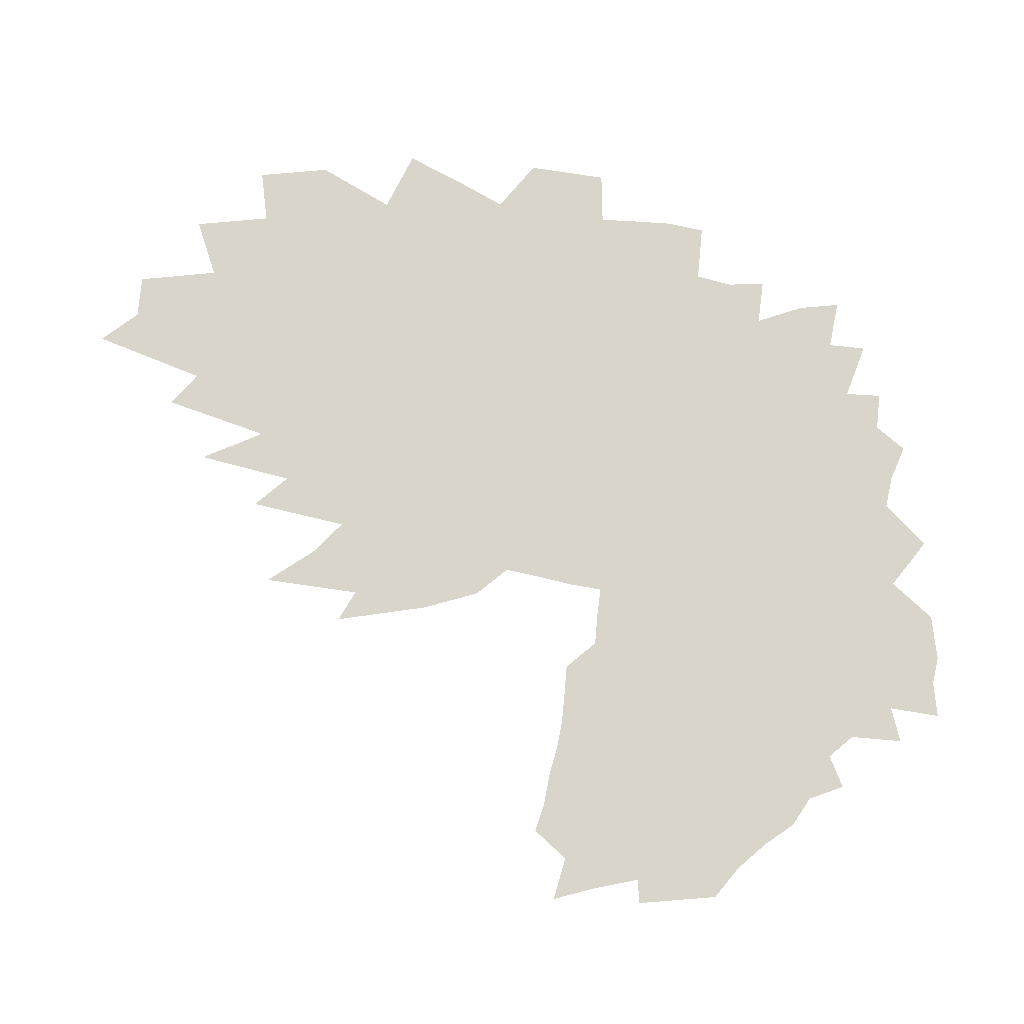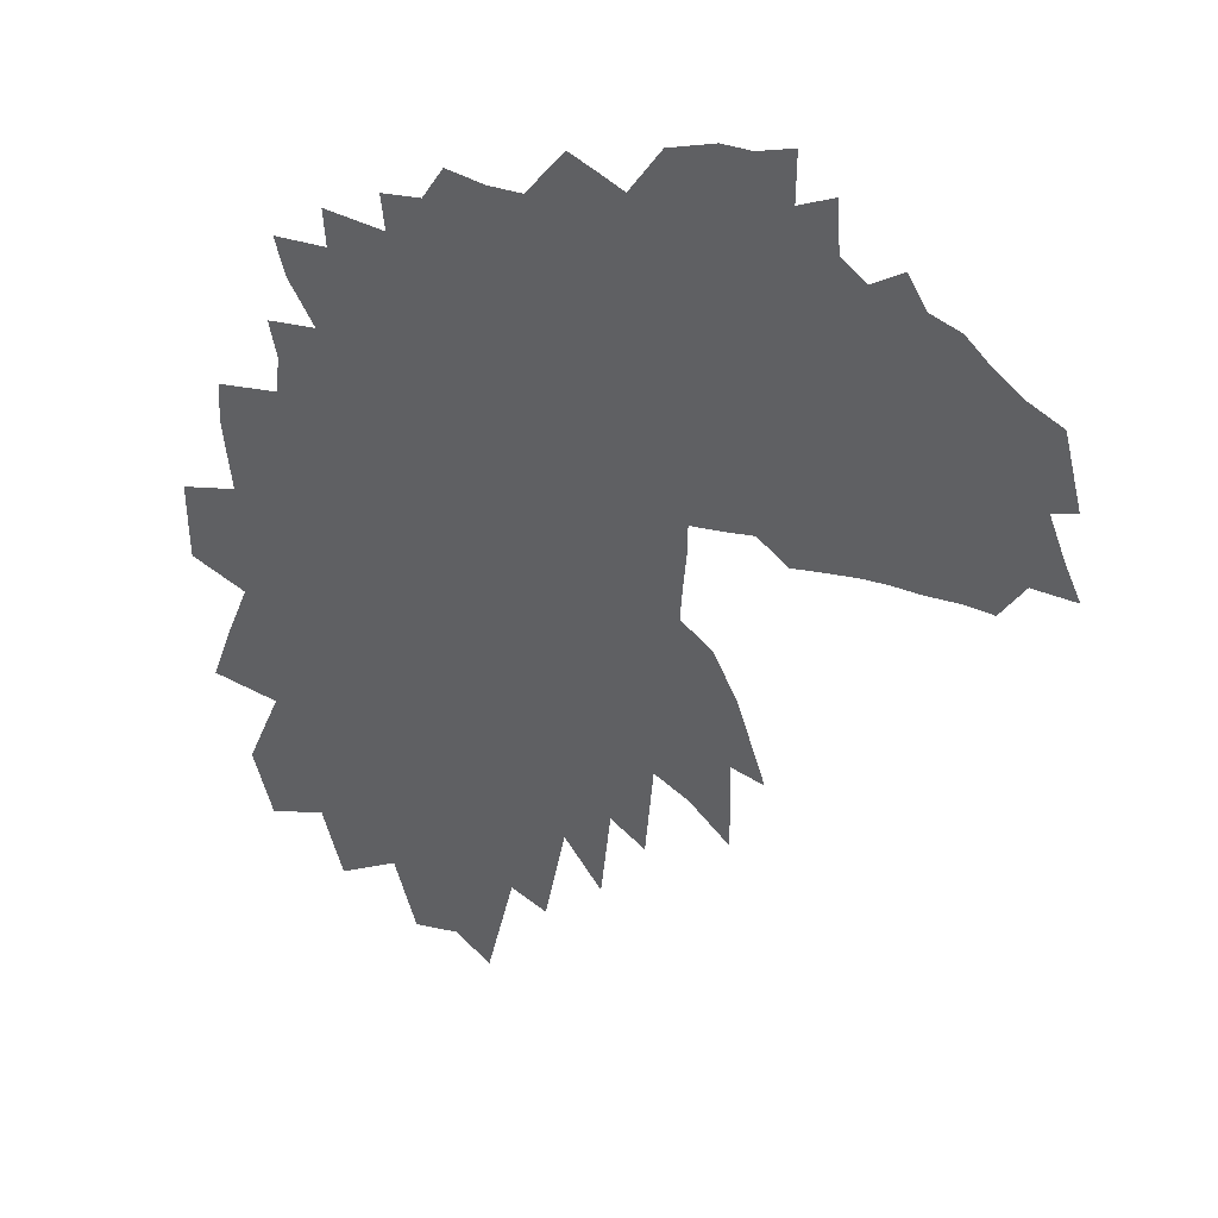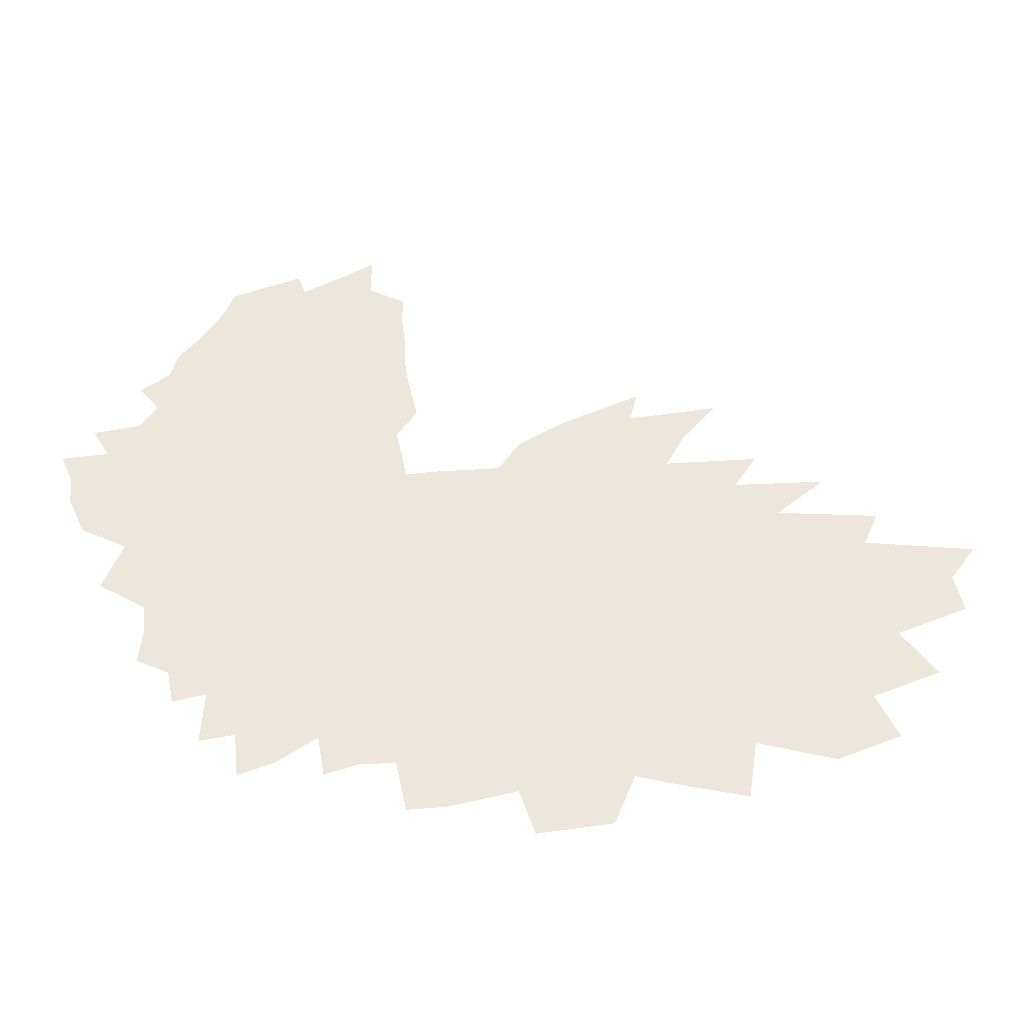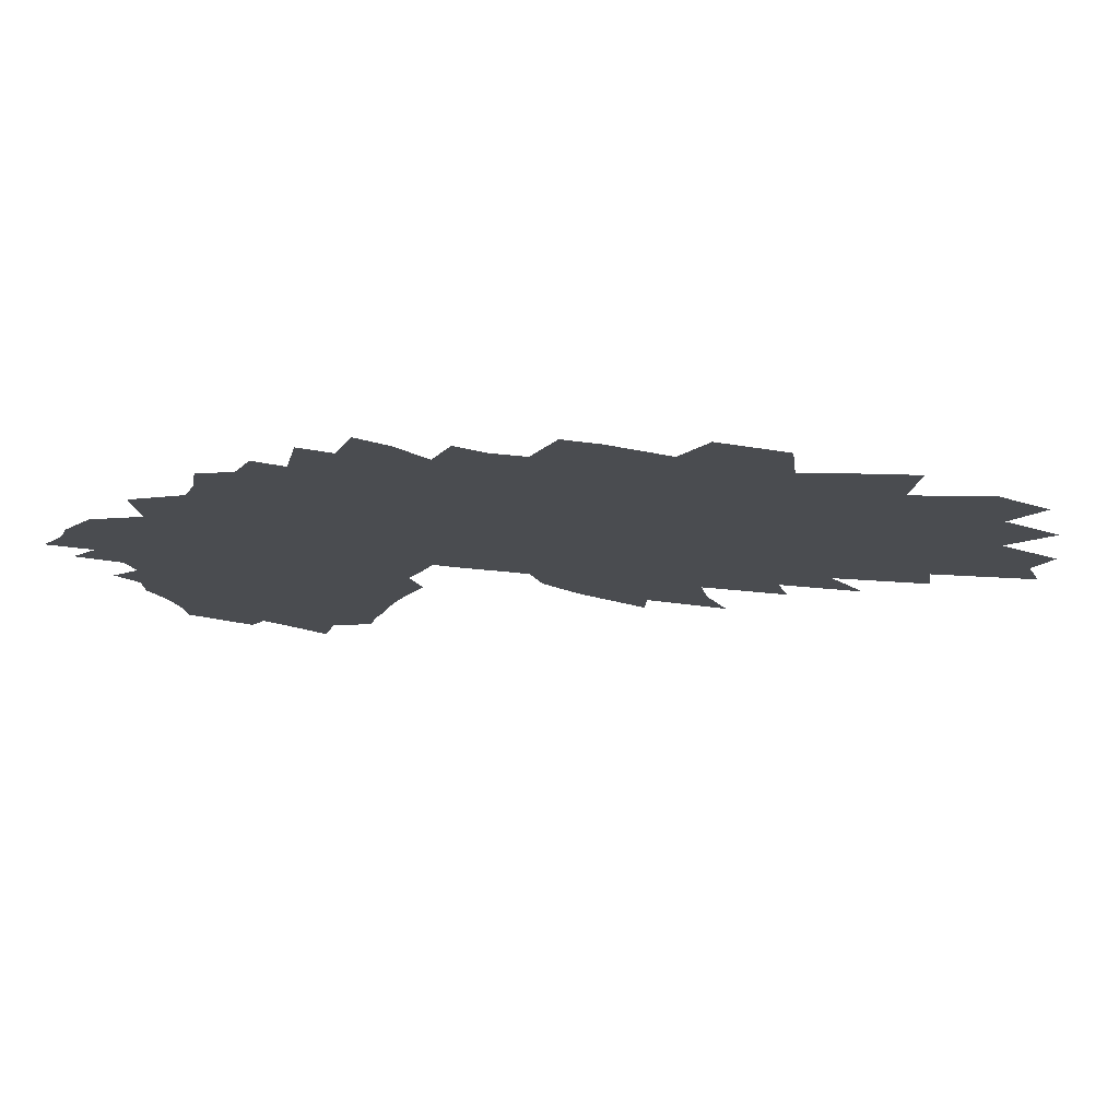
<metadata>
{"format":"obj","ext":"obj","renderer":"f3d","projection":"perspective","resolution":1024,"background":"white","views":[{"elev":74.5,"azim":99.1,"up":"+Z"},{"elev":38.5,"azim":18.7,"up":"+Y"},{"elev":50.4,"azim":-98.6,"up":"+Z"},{"elev":-14.9,"azim":-113.8,"up":"+Z"}]}
</metadata>
<code>
v 463.1 388.1 0
v 463 417.1 0
v 463 446 0
v 470.7 286.4 0
v 485.1 327 0
v 500.4 366.1 0
v 507.4 398.1 0
v 507.6 426.1 0
v 500.4 452.6 0
v 497.6 480.2 0
v 495.1 507.8 0
v 496.9 535.8 0
v 492.5 215.8 0
v 515.8 272.4 0
v 529.1 313 0
v 540 348.8 0
v 549.9 381.7 0
v 550.1 407.8 0
v 547.1 433.1 0
v 542.5 458.5 0
v 538.1 484.5 0
v 541.9 511.7 0
v 538 538.3 0
v 541 564.9 0
v 536 592 0
v 505.7 164.3 0
v 537.7 238.1 0
v 557.8 289.3 0
v 567.8 325.1 0
v 573.9 355.8 0
v 583.1 388.1 0
v 585.4 414.3 0
v 586.5 439.4 0
v 582.8 463.8 0
v 582.8 489 0
v 582.9 514.3 0
v 583.2 539.3 0
v 577 565.4 0
v 568.9 593 0
v 552 626 0
v 544.8 655.2 0
v 543.6 175.1 0
v 571.3 245.1 0
v 589.9 296.2 0
v 599.3 331.6 0
v 606.4 363 0
v 613.9 393.4 0
v 616.3 418.8 0
v 616.2 442.9 0
v 614.7 466.8 0
v 611.9 490.9 0
v 613.6 515.8 0
v 612.5 540.3 0
v 613.3 564.8 0
v 604 592.2 0
v 598.8 619.1 0
v 580.7 653.7 0
v 579.1 681.1 0
v 557.6 120.5 0
v 582.1 191 0
v 604.7 254.6 0
v 619.8 301.8 0
v 629.7 338.3 0
v 637.6 370.3 0
v 642.3 397.5 0
v 644.8 422.3 0
v 646.3 446.2 0
v 645.3 469.3 0
v 643 492.8 0
v 644.9 517.1 0
v 646.9 540.8 0
v 646 564 0
v 639.6 589.7 0
v 634.6 615.9 0
v 631.6 641.5 0
v 620.4 672.5 0
v 617.9 698.6 0
v 598.2 141.4 0
v 619 207.5 0
v 636.8 264.6 0
v 649.7 309.5 0
v 659.7 346.8 0
v 664.2 373.8 0
v 668.6 400.6 0
v 671.2 424.9 0
v 673.7 448.6 0
v 672.3 470.9 0
v 668.8 493.8 0
v 673.5 518.2 0
v 672.8 541.4 0
v 671 565 0
v 665.4 590.8 0
v 662.3 615.9 0
v 657.9 642.7 0
v 654.5 669.1 0
v 645.1 700 0
v 659.7 723.2 0
v 613.3 83.79 0
v 632.1 152.2 0
v 652.2 220.4 0
v 664.1 267.1 0
v 675.8 312.1 0
v 682.7 344.6 0
v 688.5 374.9 0
v 691.4 399.6 0
v 694.1 424.1 0
v 696.3 448.7 0
v 698.7 473 0
v 699.2 496 0
v 701 518.9 0
v 700.6 541.1 0
v 699.1 563.8 0
v 695.4 588.3 0
v 691.6 613.6 0
v 686.5 640.9 0
v 686.2 665.7 0
v 683.9 692.4 0
v 686.5 716.4 0
v 644.5 85.98 0
v 665.4 165.9 0
v 679.4 220.8 0
v 691.6 272 0
v 701.2 315 0
v 707.5 347.2 0
v 712.4 375.8 0
v 715.3 400.4 0
v 718 424.9 0
v 719.8 448.6 0
v 723.1 474.5 0
v 723.8 496.8 0
v 724.4 519.1 0
v 723.5 541.5 0
v 722.9 564 0
v 720.6 587.4 0
v 716.7 613.5 0
v 713.2 639.4 0
v 712.2 664.2 0
v 711.3 689.4 0
v 709.9 715 0
v 736.4 748.3 0
v 669.7 61.68 0
v 689.2 145 0
v 704.3 212.5 0
v 715.7 266.7 0
v 723.8 306.5 0
v 730 341.6 0
v 735 374.2 0
v 738.7 401.2 0
v 740.8 424 0
v 743 448.7 0
v 745.1 473.1 0
v 746.3 496.4 0
v 746.7 519.2 0
v 746.3 541.7 0
v 745.8 564.3 0
v 743.4 588.8 0
v 742.1 612.3 0
v 741.1 636.1 0
v 737.2 662.8 0
v 739.8 685.7 0
v 739.4 710.5 0
v 755.3 737.9 0
v 714.7 128.8 0
v 729.7 206.6 0
v 739.3 257 0
v 747.1 299.8 0
v 753.2 339.7 0
v 757.6 371 0
v 761 398.6 0
v 763.6 422.6 0
v 765.9 447.6 0
v 767.8 472.3 0
v 768.8 496.1 0
v 769.5 519.4 0
v 769.5 541.9 0
v 768.3 565.2 0
v 768.8 587.6 0
v 766.7 611 0
v 766.6 633.4 0
v 762.9 659.5 0
v 764.7 682 0
v 764.8 705.9 0
v 773.2 727.5 0
v 795.5 760.5 0
v 756.5 163.6 0
v 763.6 234 0
v 770.8 295.6 0
v 776.2 331.9 0
v 780.7 364 0
v 784.2 394.4 0
v 786.5 419.1 0
v 788.6 445.3 0
v 790.9 472.6 0
v 792.2 497.1 0
v 792.1 520 0
v 791.4 542.7 0
v 790.9 565.1 0
v 791.2 587.2 0
v 789.6 610.1 0
v 789.3 632.3 0
v 788 656 0
v 788.7 678.4 0
v 789.3 701.7 0
v 804 731.4 0
v 827.9 769.3 0
v 788.6 212.6 0
v 794.3 284.5 0
v 799.6 323.5 0
v 804.2 358.2 0
v 808 393 0
v 810.4 421.5 0
v 812 446.6 0
v 814.3 473.9 0
v 814.7 497.8 0
v 814.2 520.4 0
v 813.3 543.1 0
v 812.5 565.1 0
v 812.5 587.5 0
v 811.3 609.7 0
v 811.4 630.9 0
v 809.7 654.7 0
v 810.2 676.1 0
v 809.8 697.2 0
v 827.3 731.3 0
v 848.5 767.9 0
v 819.6 266.7 0
v 823.9 310.6 0
v 827.6 354.3 0
v 833.4 401.1 0
v 837.2 498.5 0
v 836.3 521.5 0
v 834.8 544 0
v 834.8 566.3 0
v 833.8 587.7 0
v 832.9 609.1 0
v 832.3 630.5 0
v 832.4 651.4 0
v 832.1 674.4 0
v 833.4 695.8 0
v 852.8 735.7 0
v 873.7 774.3 0
v 848.9 234.4 0
v 847.9 305.2 0
v 851.3 361.9 0
v 858.5 500.1 0
v 858 522.9 0
v 856.7 544.8 0
v 856.1 567.1 0
v 854.7 588.5 0
v 854.1 610 0
v 852.8 630.7 0
v 853.1 651.9 0
v 853.2 673 0
v 852.3 692.3 0
v 873.5 737.5 0
v 871.6 295.9 0
v 880.9 480.6 0
v 879.7 502.1 0
v 879.5 524.1 0
v 878.7 546.3 0
v 877.3 568.1 0
v 875.3 589.5 0
v 874.4 610.8 0
v 876.2 633.3 0
v 874.2 652.7 0
v 874.7 675.6 0
v 877.9 701.4 0
v 898.2 747.6 0
v 902.6 482.3 0
v 906.3 504.9 0
v 903.5 526.4 0
v 903.7 548.7 0
v 901 569.9 0
v 897.8 591.7 0
v 897.8 614.9 0
v 895.2 634.8 0
v 890.5 651.2 0
v 896.5 684.3 0
v 900.9 710 0
v 925.4 483.7 0
v 928.6 505.8 0
v 925.5 528.2 0
v 924.1 550.4 0
v 921.3 572.4 0
v 919.6 595.2 0
v 917.1 616.3 0
v 916 640.1 0
v 911 658.6 0
v 918.9 694.4 0
v 945.9 483 0
v 951.7 505.9 0
v 947.4 529 0
v 947.4 551 0
v 942 574.6 0
v 940.5 596.9 0
v 936.1 617.6 0
v 935.9 647.1 0
v 929.8 663.7 0
v 940.9 707.2 0
v 965.9 480.6 0
v 977.9 505.5 0
v 973.5 528.6 0
v 972.4 550.8 0
v 967.2 575.1 0
v 961.6 601.4 0
v 956.6 624.7 0
v 954.5 654 0
v 954.4 682.9 0
v 990.7 479.8 0
v 1004 504.3 0
v 998.3 528.2 0
v 993.2 551.9 0
v 990.2 575 0
v 981.9 607.7 0
v 975.8 634.5 0
v 976.3 673 0
v 1012 476.2 0
v 1030 502.5 0
v 1028 524.6 0
v 1021 548.6 0
v 1010 578.6 0
v 999.9 620.6 0
v 995.1 653.2 0
v 1062 498.3 0
v 1050 526.4 0
v 1037 560 0
v 1026 594.4 0
v 1016 635.5 0
v 1055 563.8 0
v 1041 620.6 0
f 6 7 1
f 1 7 2
f 7 8 2
f 2 8 3
f 8 9 3
f 14 15 4
f 4 15 5
f 15 16 5
f 5 16 6
f 16 17 6
f 6 17 7
f 17 18 7
f 7 18 8
f 18 19 8
f 8 19 9
f 19 20 9
f 9 20 10
f 20 21 10
f 10 21 11
f 21 22 11
f 11 22 12
f 22 23 12
f 26 27 13
f 13 27 14
f 27 28 14
f 14 28 15
f 28 29 15
f 15 29 16
f 29 30 16
f 16 30 17
f 30 31 17
f 17 31 18
f 31 32 18
f 18 32 19
f 32 33 19
f 19 33 20
f 33 34 20
f 20 34 21
f 34 35 21
f 21 35 22
f 35 36 22
f 22 36 23
f 36 37 23
f 23 37 24
f 37 38 24
f 24 38 25
f 38 39 25
f 26 42 27
f 42 43 27
f 27 43 28
f 43 44 28
f 28 44 29
f 44 45 29
f 29 45 30
f 45 46 30
f 30 46 31
f 46 47 31
f 31 47 32
f 47 48 32
f 32 48 33
f 48 49 33
f 33 49 34
f 49 50 34
f 34 50 35
f 50 51 35
f 35 51 36
f 51 52 36
f 36 52 37
f 52 53 37
f 37 53 38
f 53 54 38
f 38 54 39
f 54 55 39
f 39 55 40
f 55 56 40
f 40 56 41
f 56 57 41
f 59 60 42
f 42 60 43
f 60 61 43
f 43 61 44
f 61 62 44
f 44 62 45
f 62 63 45
f 45 63 46
f 63 64 46
f 46 64 47
f 64 65 47
f 47 65 48
f 65 66 48
f 48 66 49
f 66 67 49
f 49 67 50
f 67 68 50
f 50 68 51
f 68 69 51
f 51 69 52
f 69 70 52
f 52 70 53
f 70 71 53
f 53 71 54
f 71 72 54
f 54 72 55
f 72 73 55
f 55 73 56
f 73 74 56
f 56 74 57
f 74 75 57
f 57 75 58
f 75 76 58
f 59 78 60
f 78 79 60
f 60 79 61
f 79 80 61
f 61 80 62
f 80 81 62
f 62 81 63
f 81 82 63
f 63 82 64
f 82 83 64
f 64 83 65
f 83 84 65
f 65 84 66
f 84 85 66
f 66 85 67
f 85 86 67
f 67 86 68
f 86 87 68
f 68 87 69
f 87 88 69
f 69 88 70
f 88 89 70
f 70 89 71
f 89 90 71
f 71 90 72
f 90 91 72
f 72 91 73
f 91 92 73
f 73 92 74
f 92 93 74
f 74 93 75
f 93 94 75
f 75 94 76
f 94 95 76
f 76 95 77
f 95 96 77
f 98 99 78
f 78 99 79
f 99 100 79
f 79 100 80
f 100 101 80
f 80 101 81
f 101 102 81
f 81 102 82
f 102 103 82
f 82 103 83
f 103 104 83
f 83 104 84
f 104 105 84
f 84 105 85
f 105 106 85
f 85 106 86
f 106 107 86
f 86 107 87
f 107 108 87
f 87 108 88
f 108 109 88
f 88 109 89
f 109 110 89
f 89 110 90
f 110 111 90
f 90 111 91
f 111 112 91
f 91 112 92
f 112 113 92
f 92 113 93
f 113 114 93
f 93 114 94
f 114 115 94
f 94 115 95
f 115 116 95
f 95 116 96
f 116 117 96
f 96 117 97
f 117 118 97
f 98 119 99
f 119 120 99
f 99 120 100
f 120 121 100
f 100 121 101
f 121 122 101
f 101 122 102
f 122 123 102
f 102 123 103
f 123 124 103
f 103 124 104
f 124 125 104
f 104 125 105
f 125 126 105
f 105 126 106
f 126 127 106
f 106 127 107
f 127 128 107
f 107 128 108
f 128 129 108
f 108 129 109
f 129 130 109
f 109 130 110
f 130 131 110
f 110 131 111
f 131 132 111
f 111 132 112
f 132 133 112
f 112 133 113
f 133 134 113
f 113 134 114
f 134 135 114
f 114 135 115
f 135 136 115
f 115 136 116
f 136 137 116
f 116 137 117
f 137 138 117
f 117 138 118
f 138 139 118
f 119 141 120
f 141 142 120
f 120 142 121
f 142 143 121
f 121 143 122
f 143 144 122
f 122 144 123
f 144 145 123
f 123 145 124
f 145 146 124
f 124 146 125
f 146 147 125
f 125 147 126
f 147 148 126
f 126 148 127
f 148 149 127
f 127 149 128
f 149 150 128
f 128 150 129
f 150 151 129
f 129 151 130
f 151 152 130
f 130 152 131
f 152 153 131
f 131 153 132
f 153 154 132
f 132 154 133
f 154 155 133
f 133 155 134
f 155 156 134
f 134 156 135
f 156 157 135
f 135 157 136
f 157 158 136
f 136 158 137
f 158 159 137
f 137 159 138
f 159 160 138
f 138 160 139
f 160 161 139
f 139 161 140
f 161 162 140
f 142 163 143
f 163 164 143
f 143 164 144
f 164 165 144
f 144 165 145
f 165 166 145
f 145 166 146
f 166 167 146
f 146 167 147
f 167 168 147
f 147 168 148
f 168 169 148
f 148 169 149
f 169 170 149
f 149 170 150
f 170 171 150
f 150 171 151
f 171 172 151
f 151 172 152
f 172 173 152
f 152 173 153
f 173 174 153
f 153 174 154
f 174 175 154
f 154 175 155
f 175 176 155
f 155 176 156
f 176 177 156
f 156 177 157
f 177 178 157
f 157 178 158
f 178 179 158
f 158 179 159
f 179 180 159
f 159 180 160
f 180 181 160
f 160 181 161
f 181 182 161
f 161 182 162
f 182 183 162
f 164 185 165
f 185 186 165
f 165 186 166
f 186 187 166
f 166 187 167
f 187 188 167
f 167 188 168
f 188 189 168
f 168 189 169
f 189 190 169
f 169 190 170
f 190 191 170
f 170 191 171
f 191 192 171
f 171 192 172
f 192 193 172
f 172 193 173
f 193 194 173
f 173 194 174
f 194 195 174
f 174 195 175
f 195 196 175
f 175 196 176
f 196 197 176
f 176 197 177
f 197 198 177
f 177 198 178
f 198 199 178
f 178 199 179
f 199 200 179
f 179 200 180
f 200 201 180
f 180 201 181
f 201 202 181
f 181 202 182
f 202 203 182
f 182 203 183
f 203 204 183
f 183 204 184
f 204 205 184
f 186 206 187
f 206 207 187
f 187 207 188
f 207 208 188
f 188 208 189
f 208 209 189
f 189 209 190
f 209 210 190
f 190 210 191
f 210 211 191
f 191 211 192
f 211 212 192
f 192 212 193
f 212 213 193
f 193 213 194
f 213 214 194
f 194 214 195
f 214 215 195
f 195 215 196
f 215 216 196
f 196 216 197
f 216 217 197
f 197 217 198
f 217 218 198
f 198 218 199
f 218 219 199
f 199 219 200
f 219 220 200
f 200 220 201
f 220 221 201
f 201 221 202
f 221 222 202
f 202 222 203
f 222 223 203
f 203 223 204
f 223 224 204
f 204 224 205
f 224 225 205
f 207 226 208
f 226 227 208
f 208 227 209
f 227 228 209
f 209 228 210
f 228 229 210
f 210 229 211
f 214 230 215
f 230 231 215
f 215 231 216
f 231 232 216
f 216 232 217
f 232 233 217
f 217 233 218
f 233 234 218
f 218 234 219
f 234 235 219
f 219 235 220
f 235 236 220
f 220 236 221
f 236 237 221
f 221 237 222
f 237 238 222
f 222 238 223
f 238 239 223
f 223 239 224
f 239 240 224
f 224 240 225
f 240 241 225
f 226 242 227
f 242 243 227
f 227 243 228
f 243 244 228
f 228 244 229
f 230 245 231
f 245 246 231
f 231 246 232
f 246 247 232
f 232 247 233
f 247 248 233
f 233 248 234
f 248 249 234
f 234 249 235
f 249 250 235
f 235 250 236
f 250 251 236
f 236 251 237
f 251 252 237
f 237 252 238
f 252 253 238
f 238 253 239
f 253 254 239
f 239 254 240
f 254 255 240
f 240 255 241
f 243 256 244
f 257 258 245
f 245 258 246
f 258 259 246
f 246 259 247
f 259 260 247
f 247 260 248
f 260 261 248
f 248 261 249
f 261 262 249
f 249 262 250
f 262 263 250
f 250 263 251
f 263 264 251
f 251 264 252
f 264 265 252
f 252 265 253
f 265 266 253
f 253 266 254
f 266 267 254
f 254 267 255
f 267 268 255
f 257 269 258
f 269 270 258
f 258 270 259
f 270 271 259
f 259 271 260
f 271 272 260
f 260 272 261
f 272 273 261
f 261 273 262
f 273 274 262
f 262 274 263
f 274 275 263
f 263 275 264
f 275 276 264
f 264 276 265
f 276 277 265
f 265 277 266
f 277 278 266
f 266 278 267
f 278 279 267
f 267 279 268
f 269 280 270
f 280 281 270
f 270 281 271
f 281 282 271
f 271 282 272
f 282 283 272
f 272 283 273
f 283 284 273
f 273 284 274
f 284 285 274
f 274 285 275
f 285 286 275
f 275 286 276
f 286 287 276
f 276 287 277
f 287 288 277
f 277 288 278
f 288 289 278
f 278 289 279
f 280 290 281
f 290 291 281
f 281 291 282
f 291 292 282
f 282 292 283
f 292 293 283
f 283 293 284
f 293 294 284
f 284 294 285
f 294 295 285
f 285 295 286
f 295 296 286
f 286 296 287
f 296 297 287
f 287 297 288
f 297 298 288
f 288 298 289
f 298 299 289
f 290 300 291
f 300 301 291
f 291 301 292
f 301 302 292
f 292 302 293
f 302 303 293
f 293 303 294
f 303 304 294
f 294 304 295
f 304 305 295
f 295 305 296
f 305 306 296
f 296 306 297
f 306 307 297
f 297 307 298
f 307 308 298
f 298 308 299
f 300 309 301
f 309 310 301
f 301 310 302
f 310 311 302
f 302 311 303
f 311 312 303
f 303 312 304
f 312 313 304
f 304 313 305
f 313 314 305
f 305 314 306
f 314 315 306
f 306 315 307
f 315 316 307
f 307 316 308
f 309 317 310
f 317 318 310
f 310 318 311
f 318 319 311
f 311 319 312
f 319 320 312
f 312 320 313
f 320 321 313
f 313 321 314
f 321 322 314
f 314 322 315
f 322 323 315
f 315 323 316
f 318 324 319
f 324 325 319
f 319 325 320
f 325 326 320
f 320 326 321
f 326 327 321
f 321 327 322
f 327 328 322
f 322 328 323
f 326 329 327
f 329 330 327
f 327 330 328

</code>
